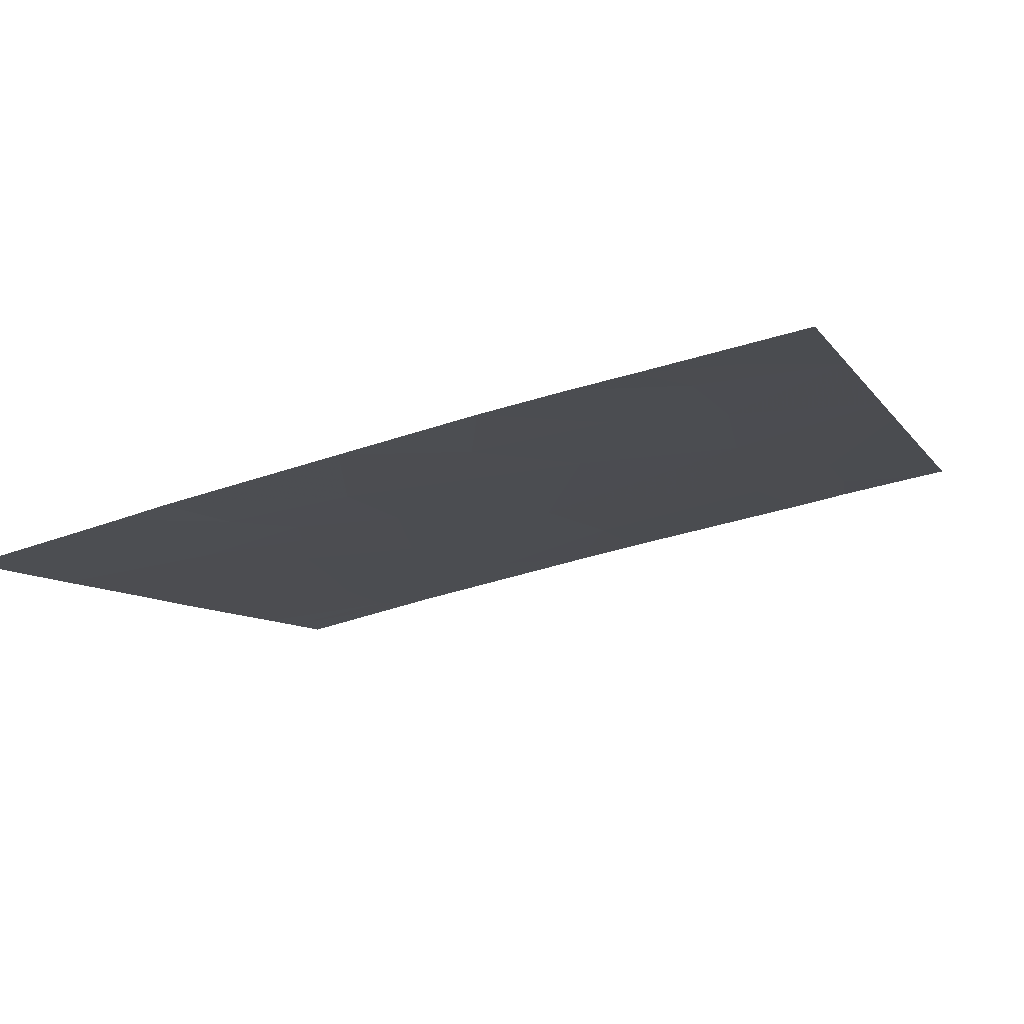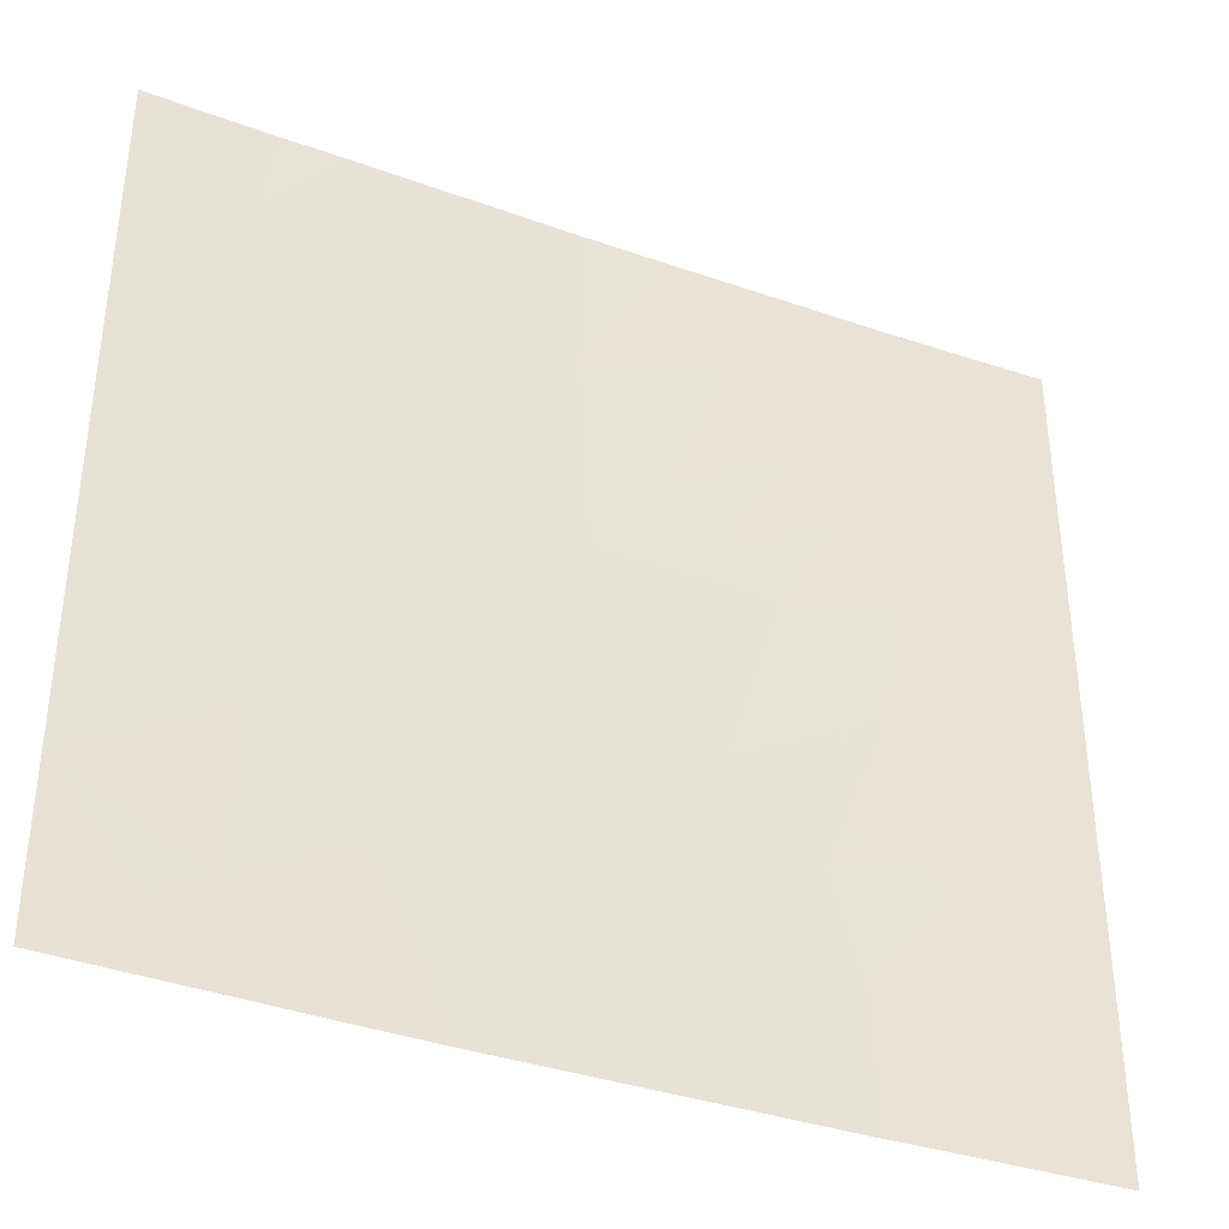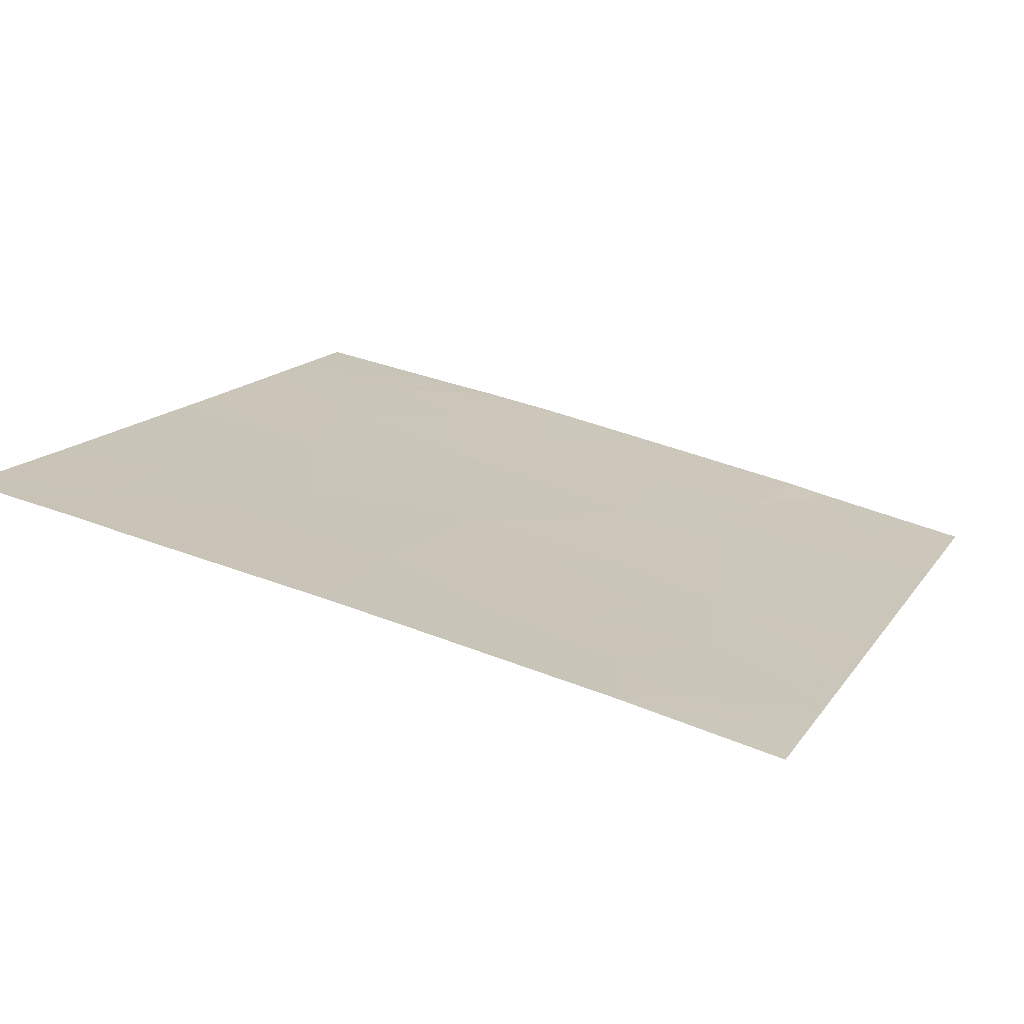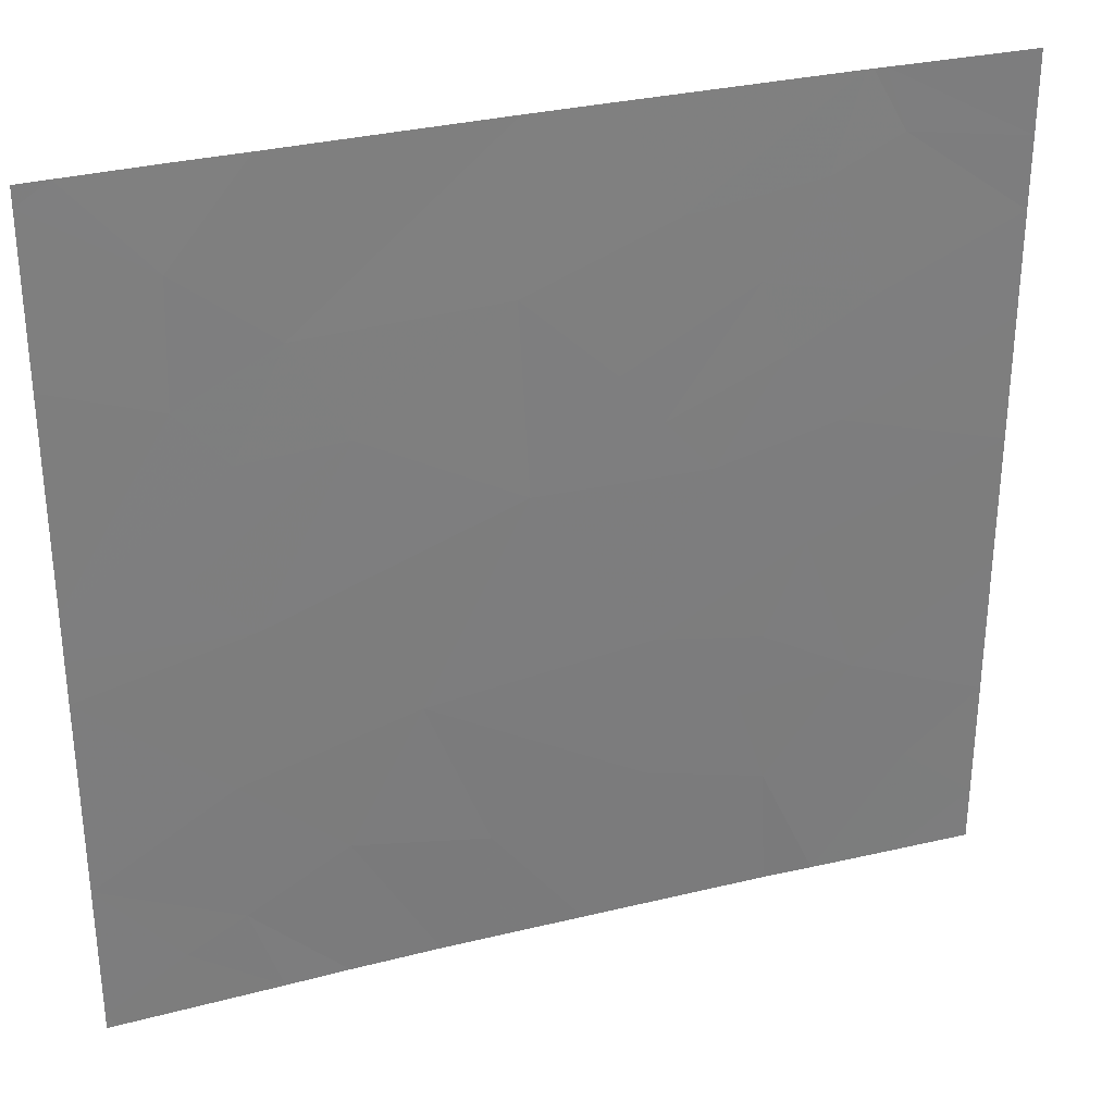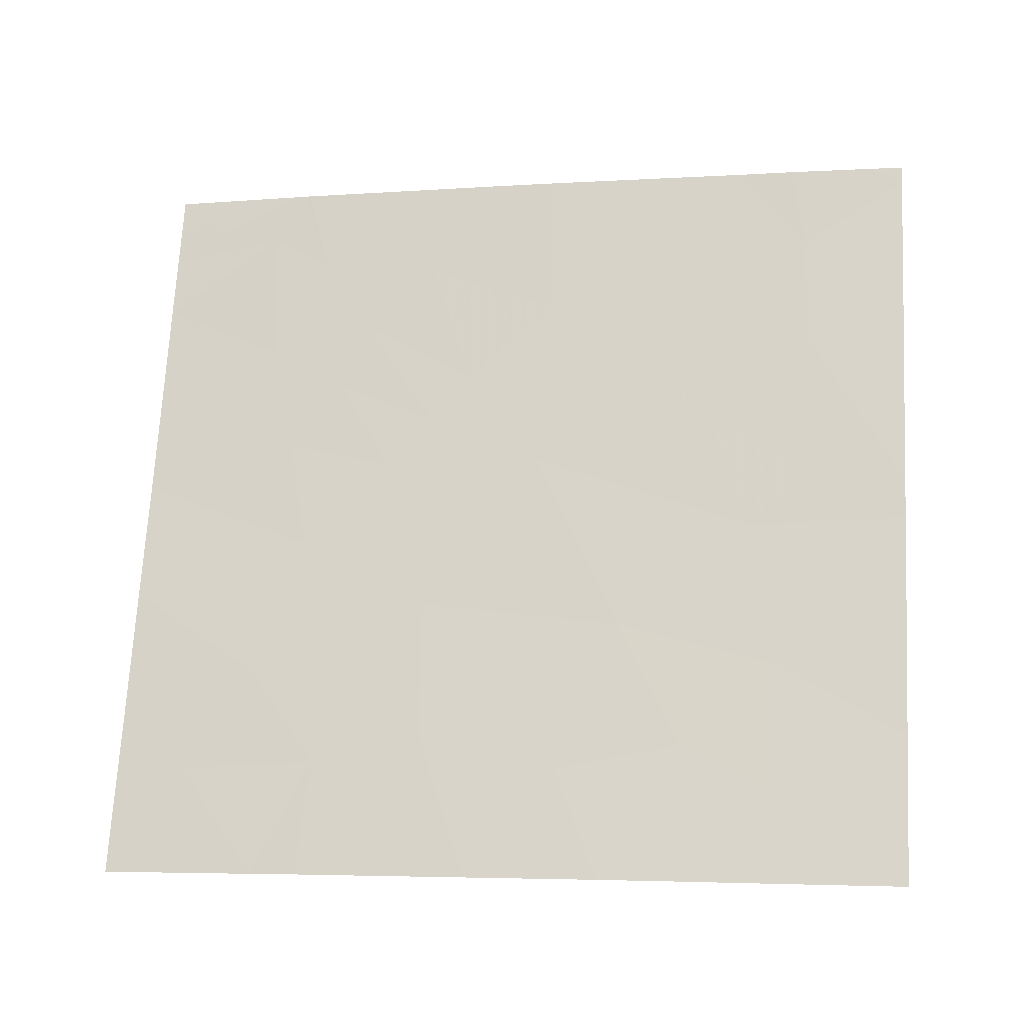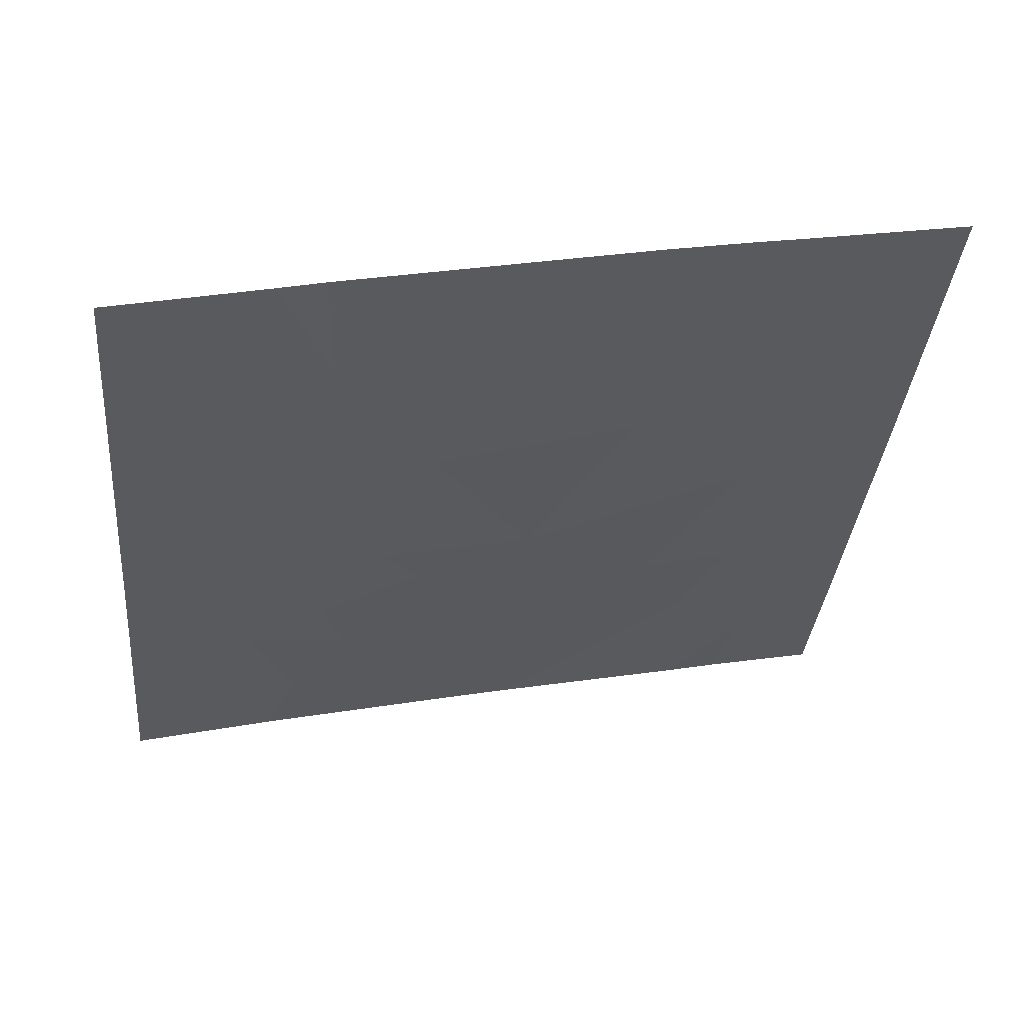
<metadata>
{"format":"obj","ext":"obj","renderer":"f3d","projection":"perspective","resolution":1024,"background":"white","views":[{"elev":-8.1,"azim":-160.8,"up":"+Y"},{"elev":-37.6,"azim":-35.9,"up":"+Z"},{"elev":14.2,"azim":22.0,"up":"+Y"},{"elev":31.0,"azim":-31.3,"up":"+Z"},{"elev":70.3,"azim":-176.9,"up":"+Y"},{"elev":-35.2,"azim":174.6,"up":"+Y"}]}
</metadata>
<code>
v 14.19 48.89 18.68
v 13.91 48.94 19.03
v 14.4 48.85 18.79
v 16.57 48.4 21.24
v 17 48.3 20.92
v 16.33 48.45 21.13
v 16.51 48.41 20.71
v 16.31 48.45 19.83
v 15.79 48.56 19.56
v 15.37 48.65 20.18
v 15.98 48.52 20.17
v 16.41 48.43 20.27
v 15.23 48.69 18.89
v 15.01 48.72 19.47
v 15.78 48.57 19.02
v 16.2 48.48 18.91
v 16.09 48.5 19.27
v 16.5 48.41 19.3
v 14.51 48.84 18.46
v 14.74 48.79 18.46
v 16.49 48.42 21.46
v 16.45 48.43 21.46
v 16.73 48.36 18.88
v 17 48.3 19.1
v 17 48.3 18.66
v 14.49 48.82 19.88
v 13.9 48.94 20.82
v 13.9 48.94 20.07
v 14.3 48.86 21.12
v 14.28 48.87 20.68
v 13.91 48.95 18.51
v 13.95 48.94 18.46
v 13.91 48.95 18.46
v 14.35 48.86 21.46
v 14.57 48.81 21.46
v 13.9 48.94 21.46
v 13.9 48.94 21.39
v 14.01 48.92 21.46
v 17 48.3 20.1
v 17 48.3 19.62
v 17 48.3 21.17
v 13.9 48.94 19.75
v 14.39 48.85 19.31
v 14.75 48.78 18.98
v 13.9 48.94 19.9
v 14.28 48.86 20.09
v 16.12 48.5 20.81
v 15.34 48.66 20.87
v 15.63 48.6 21.46
v 15.85 48.55 21.07
v 16.41 48.44 18.46
v 14.63 48.8 20.85
v 14.45 48.83 20.48
v 14.81 48.76 20.49
v 16.43 48.44 21.46
v 15.56 48.63 18.46
v 15.05 48.73 18.46
v 15.81 48.56 20.37
v 16.21 48.47 20.54
v 15.66 48.59 20.56
v 16.17 48.48 19.49
v 17 48.3 20.55
v 15.36 48.66 21.46
v 16.23 48.48 18.46
v 17 48.31 21.46
v 17 48.3 18.46
v 16.71 48.37 18.46
f 3 2 1
f 7 5 4
f 4 6 7
f 11 9 8
f 11 10 9
f 12 11 8
f 15 14 13
f 15 9 14
f 18 17 16
f 3 1 19
f 19 20 3
f 22 4 21
f 25 24 23
f 10 26 14
f 30 27 28
f 30 29 27
f 33 32 31
f 35 34 29
f 38 36 37
f 8 40 39
f 8 18 40
f 29 37 27
f 29 38 37
f 38 29 34
f 4 5 41
f 41 21 4
f 1 31 32
f 1 2 31
f 43 26 42
f 43 14 26
f 43 44 14
f 43 42 2
f 43 2 3
f 3 44 43
f 46 28 45
f 19 1 32
f 44 13 14
f 47 7 6
f 50 49 48
f 16 51 23
f 23 18 16
f 53 30 28
f 53 52 30
f 53 28 46
f 46 54 53
f 52 54 48
f 6 22 55
f 50 55 49
f 50 6 55
f 6 50 47
f 13 57 56
f 12 8 39
f 52 29 30
f 11 58 10
f 52 53 54
f 6 4 22
f 15 13 56
f 59 58 11
f 11 12 59
f 47 60 58
f 58 59 47
f 61 8 9
f 44 3 20
f 18 23 24
f 17 15 16
f 52 35 29
f 58 60 10
f 60 48 10
f 61 17 18
f 54 46 26
f 26 10 54
f 10 14 9
f 7 62 5
f 8 61 18
f 17 61 9
f 12 39 62
f 62 7 12
f 48 54 10
f 44 20 57
f 57 13 44
f 52 63 35
f 52 48 63
f 47 59 7
f 59 12 7
f 16 64 51
f 15 56 64
f 64 16 15
f 15 17 9
f 26 45 42
f 46 45 26
f 48 49 63
f 18 24 40
f 60 47 50
f 50 48 60
f 21 41 65
f 67 66 25
f 67 25 23
f 23 51 67

</code>
